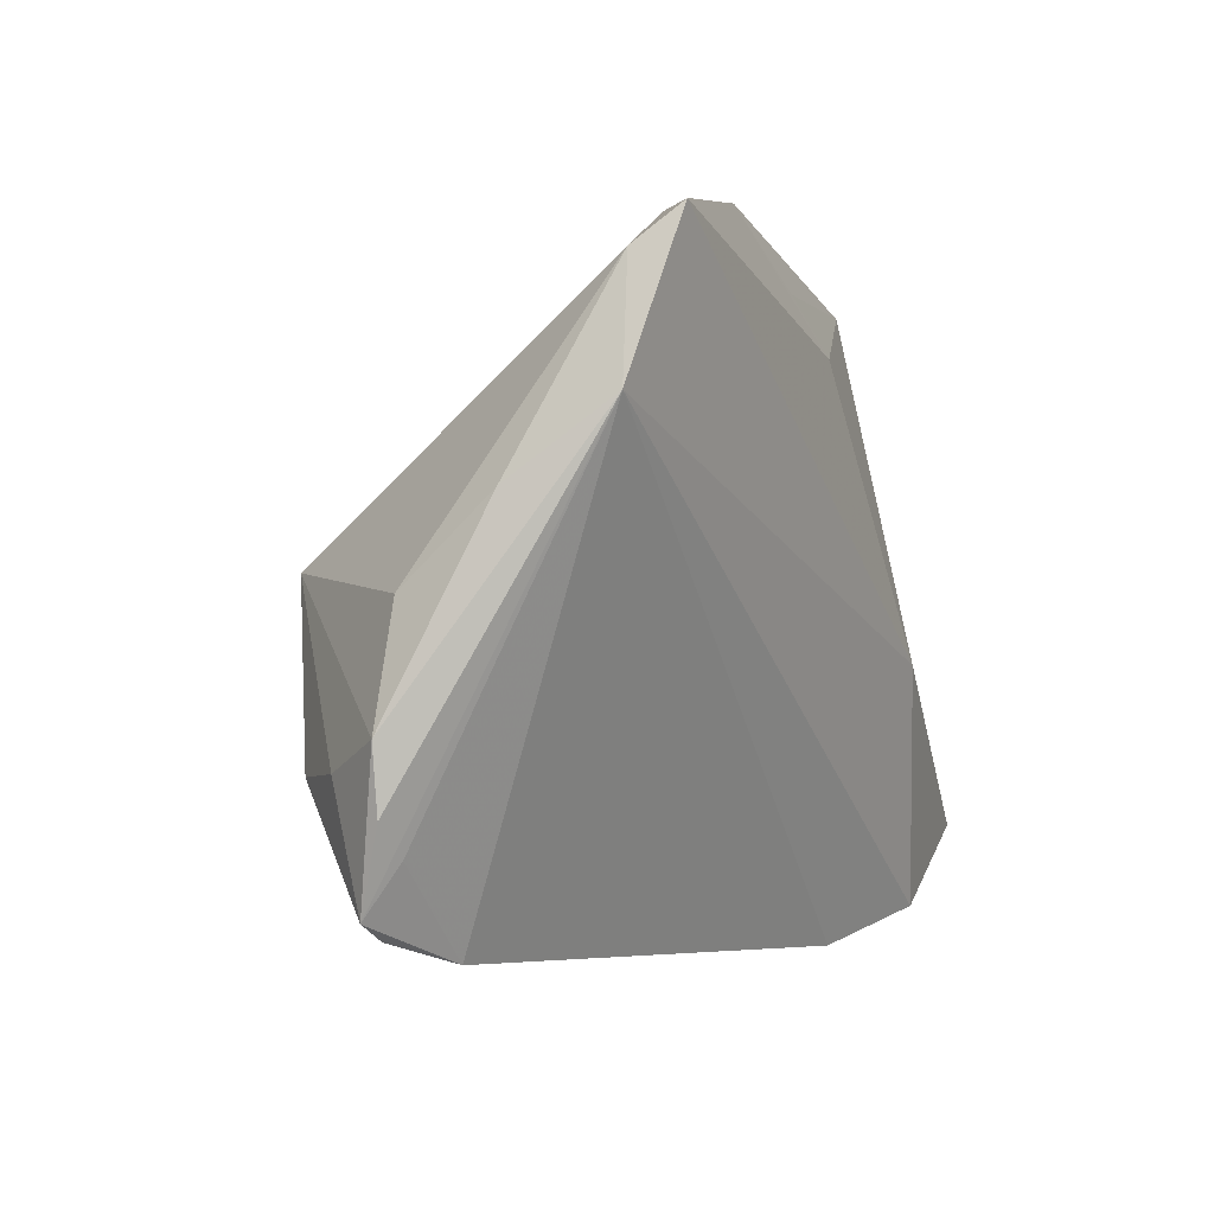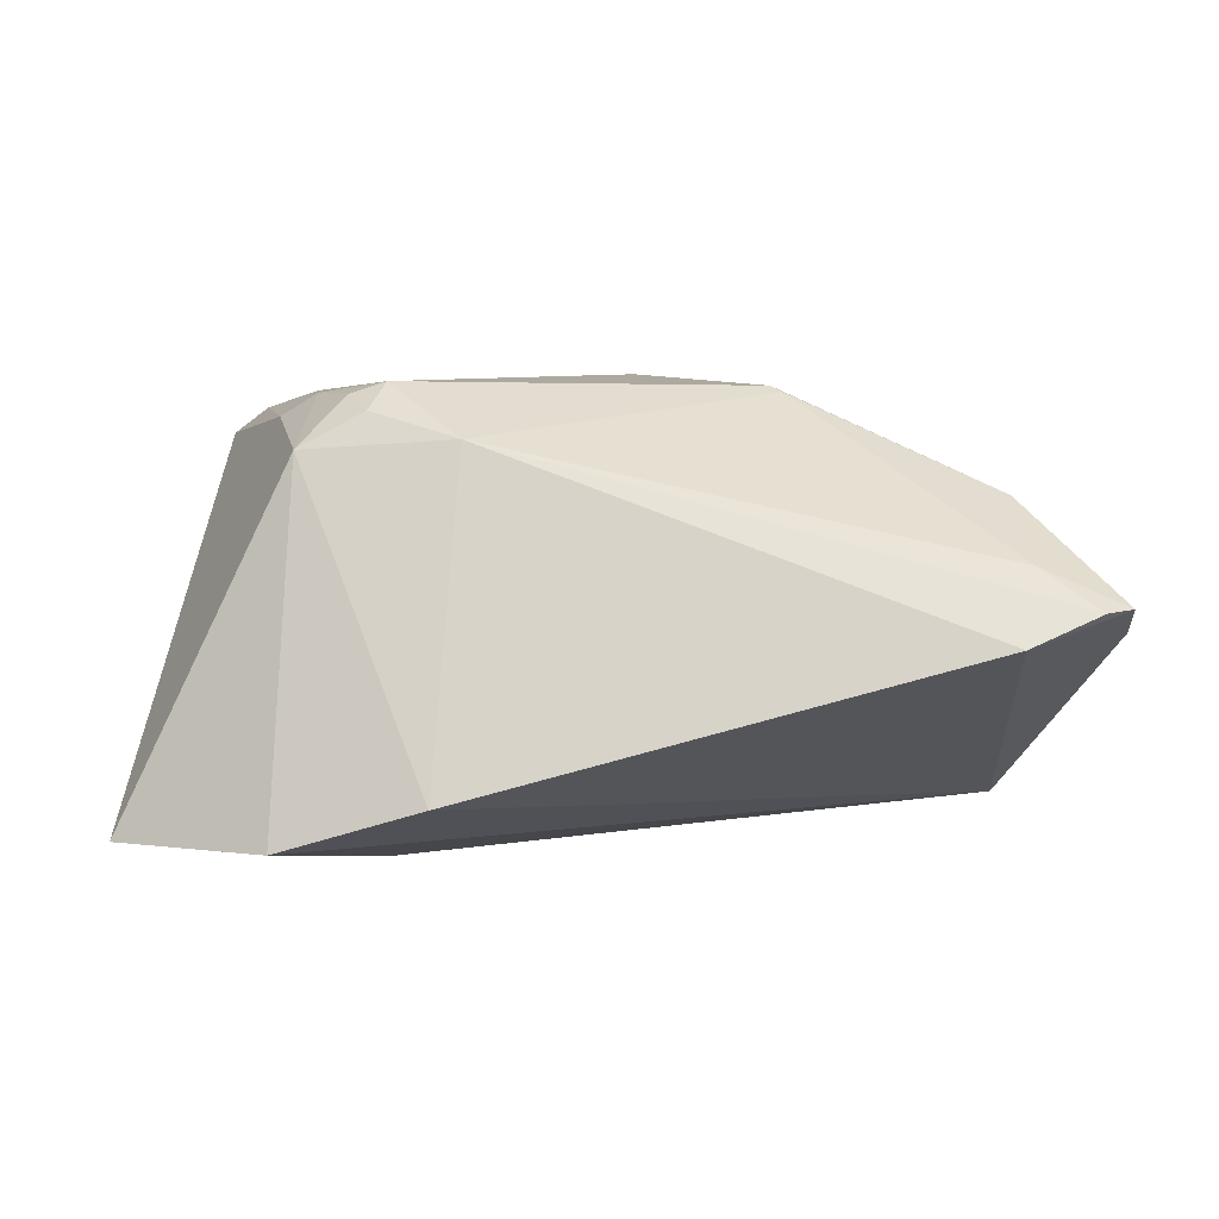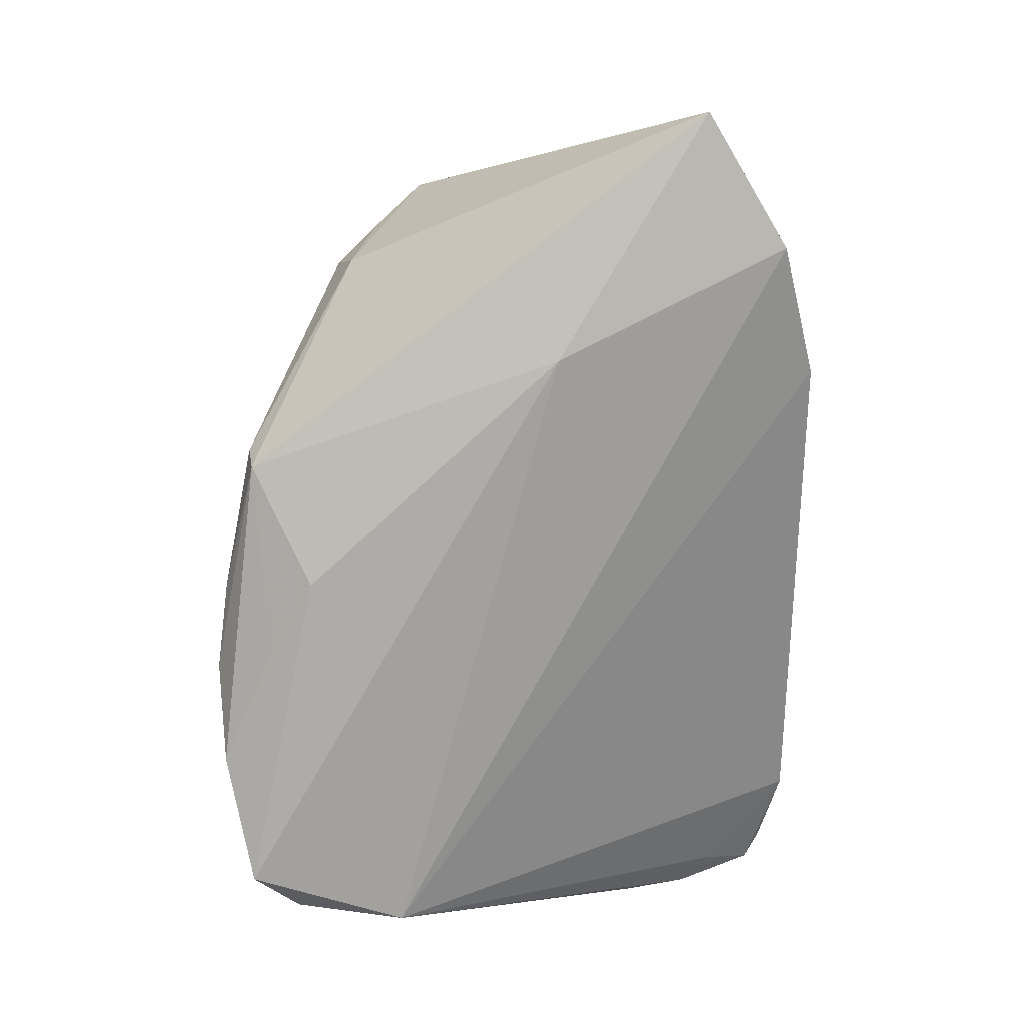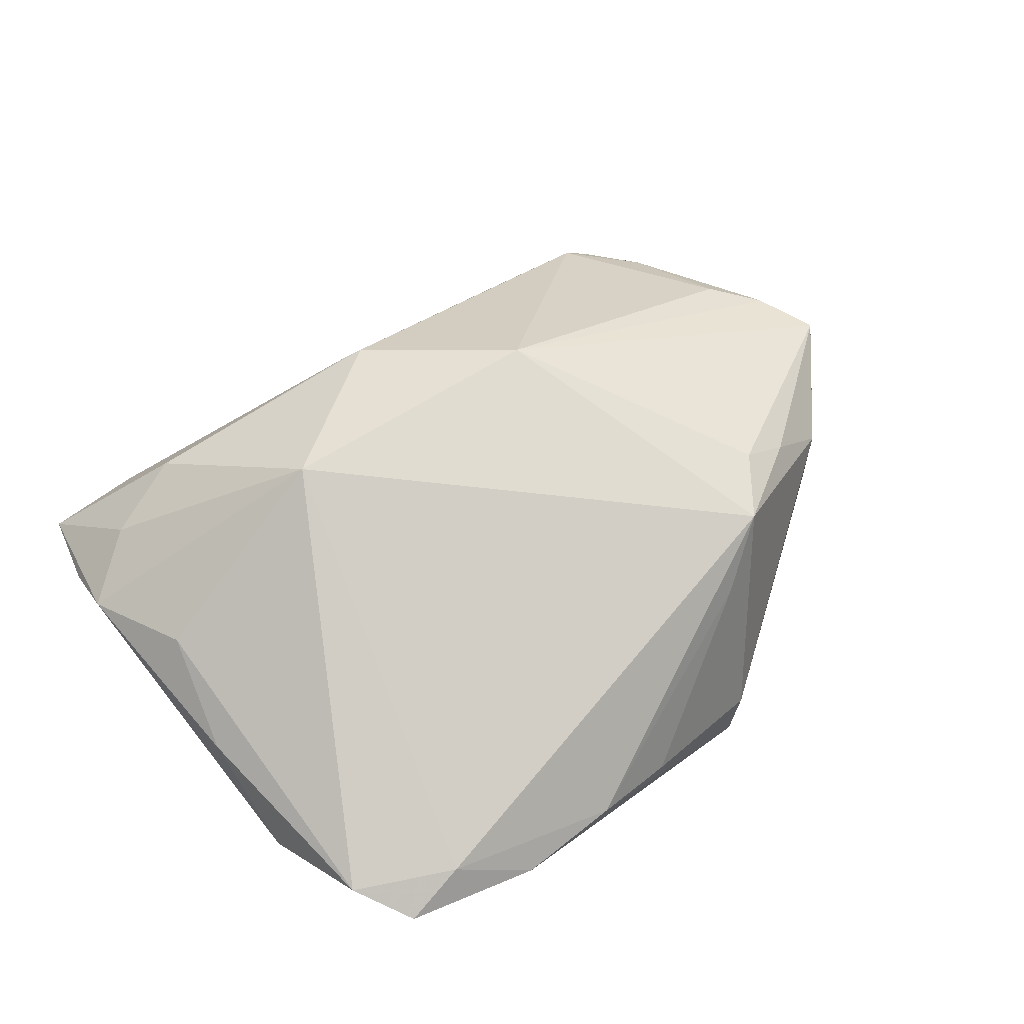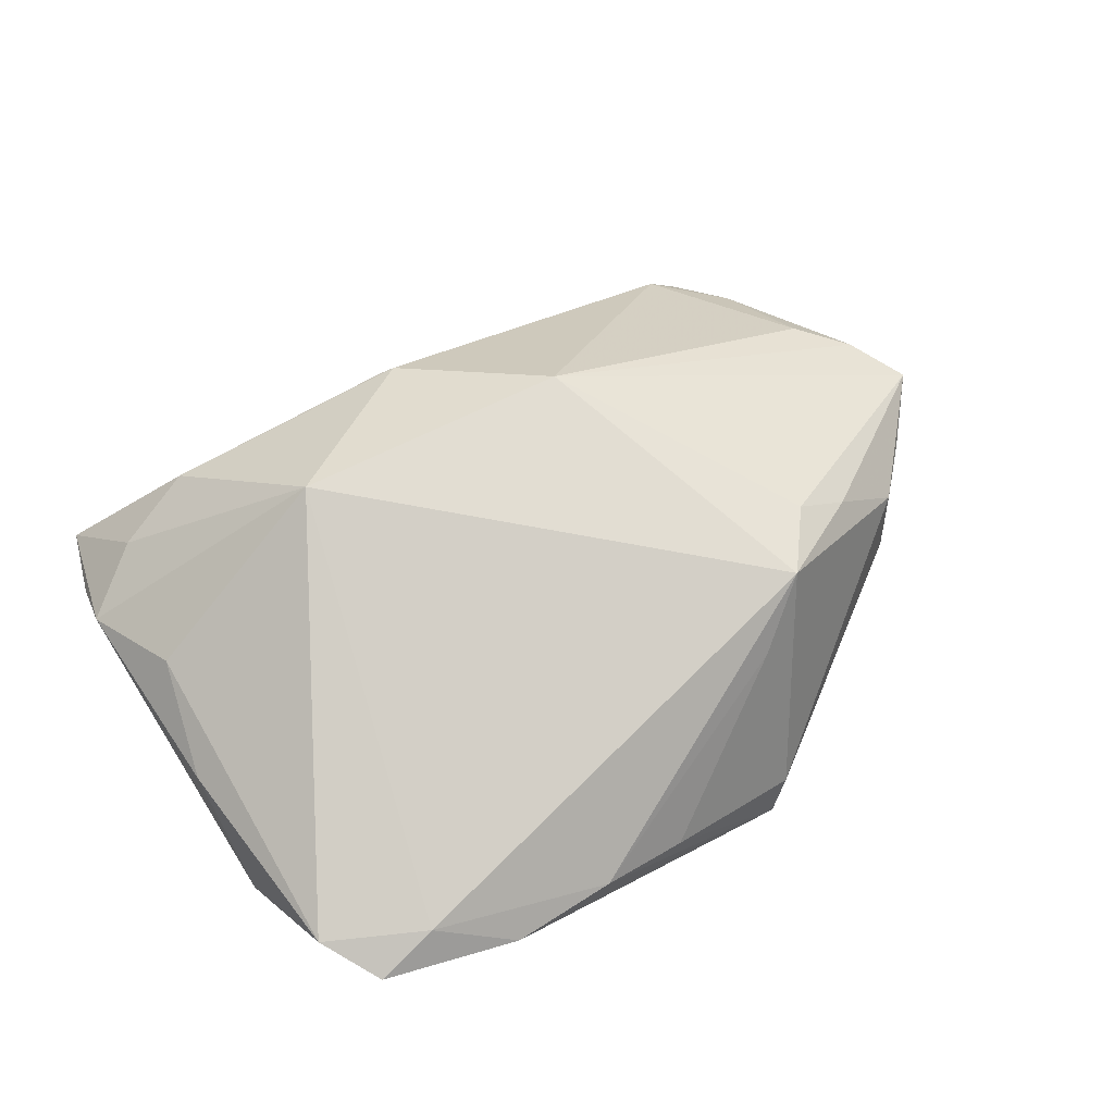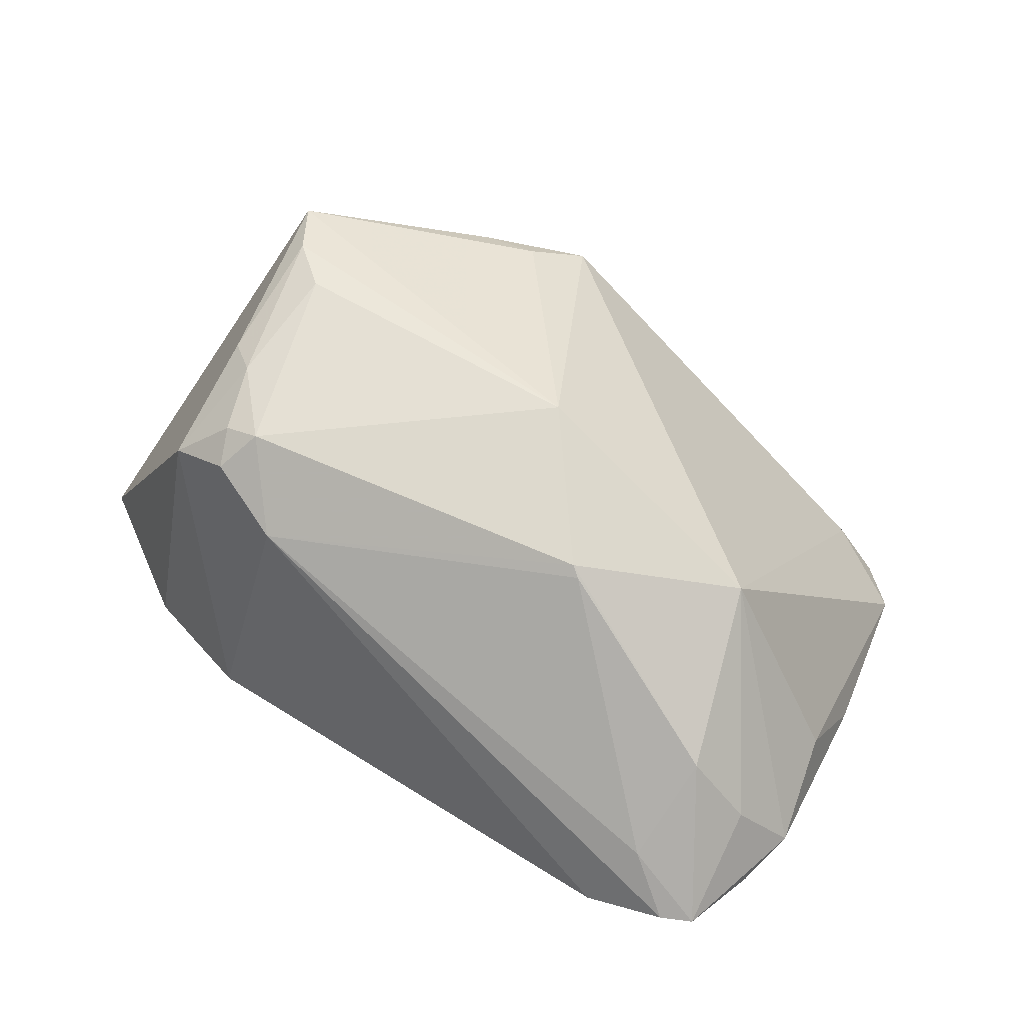
<metadata>
{"format":"obj","ext":"obj","renderer":"f3d","projection":"perspective","resolution":1024,"background":"white","views":[{"elev":-5.5,"azim":114.3,"up":"+Y"},{"elev":3.4,"azim":-6.7,"up":"+Z"},{"elev":-76.6,"azim":-90.1,"up":"+Z"},{"elev":29.2,"azim":140.9,"up":"+Z"},{"elev":27.4,"azim":149.4,"up":"+Z"},{"elev":66.1,"azim":35.1,"up":"+Z"}]}
</metadata>
<code>
v 0.04967 -0.03259 0.001597
v -0.03625 -0.0088 0.0213
v 0.002878 0.02434 -0.02648
v -0.02733 -0.02346 0.02164
v -0.02921 -0.01934 0.02336
v -0.01797 -0.0267 0.01873
v 0.02583 0.03551 -0.02495
v 0.05049 0.005763 -0.01222
v -0.03466 -0.02361 0.01767
v 0.03326 0.001149 0.01811
v 0.05332 -0.01637 -0.001467
v 0.04978 -0.003239 -0.001668
v -0.02461 -0.005493 -0.02648
v -0.01153 0.03311 0.009698
v -0.03222 -0.01153 0.02373
v 0.04842 -0.02698 -0.001998
v -0.007451 0.03383 0.0009074
v -0.03228 0.002751 0.02442
v 0.0118 0.02945 -0.02567
v 0.04051 -0.0192 0.01296
v 0.04109 0.03223 -0.02648
v -0.02514 -0.01869 0.02475
v 0.01745 -0.01123 0.02403
v 0.04765 -0.01918 0.005927
v -0.01591 0.02742 0.01446
v 0.01622 -0.01041 0.02472
v 0.04786 0.01396 -0.0231
v 0.03998 -0.03047 0.005918
v -0.05332 -0.023 -0.02168
v -0.03783 0.006976 0.02263
v -0.03209 0.02334 0.009942
v 0.052 -0.02355 -0.0014
v 0.03523 0.03291 -0.02164
v -0.0226 0.02647 0.01299
v -0.03321 0.02107 0.002434
v -0.02185 -0.03665 -0.01711
v -0.01215 0.03237 -0.01833
v -0.01098 0.03161 -0.02252
v 0.00334 0.005071 0.02648
v -0.04172 0.01284 0.01987
v -0.03742 -0.03253 -0.02185
v 0.0462 -0.03431 0.001277
v 0.01492 0.03665 -0.02061
v 0.04612 0.02713 -0.02282
v 0.03724 -0.03665 -0.002163
v -0.03697 0.01822 0.01346
v 0.004767 0.03555 -0.01939
f 29 35 38
f 19 38 7
f 6 36 45
f 45 36 27
f 27 16 45
f 27 11 32
f 45 16 1
f 32 11 1
f 1 27 32
f 16 27 1
f 26 20 10
f 22 6 26
f 7 38 43
f 43 33 7
f 40 35 29
f 29 2 40
f 9 2 29
f 36 6 9
f 10 20 24
f 24 11 10
f 20 1 24
f 24 1 11
f 33 43 14
f 10 33 14
f 7 33 21
f 41 27 36
f 41 9 29
f 36 9 41
f 42 6 45
f 45 1 42
f 47 43 38
f 4 6 22
f 4 9 6
f 34 40 25
f 25 14 34
f 34 31 40
f 14 31 34
f 3 19 7
f 7 21 3
f 38 19 3
f 44 33 10
f 44 21 33
f 27 21 44
f 13 21 27
f 27 41 13
f 13 3 21
f 13 41 29
f 29 38 13
f 38 3 13
f 6 42 28
f 28 1 20
f 28 42 1
f 37 47 38
f 37 31 14
f 37 38 35
f 35 31 37
f 17 14 43
f 43 47 17
f 17 37 14
f 47 37 17
f 30 40 2
f 22 26 39
f 39 18 22
f 39 30 18
f 39 26 10
f 25 40 39
f 40 30 39
f 10 14 39
f 39 14 25
f 5 4 22
f 9 4 5
f 35 40 46
f 46 31 35
f 40 31 46
f 10 11 12
f 12 44 10
f 20 26 23
f 23 28 20
f 23 26 6
f 6 28 23
f 15 30 2
f 2 9 15
f 9 5 15
f 18 30 15
f 22 18 15
f 15 5 22
f 8 12 11
f 44 12 8
f 11 27 8
f 27 44 8

</code>
